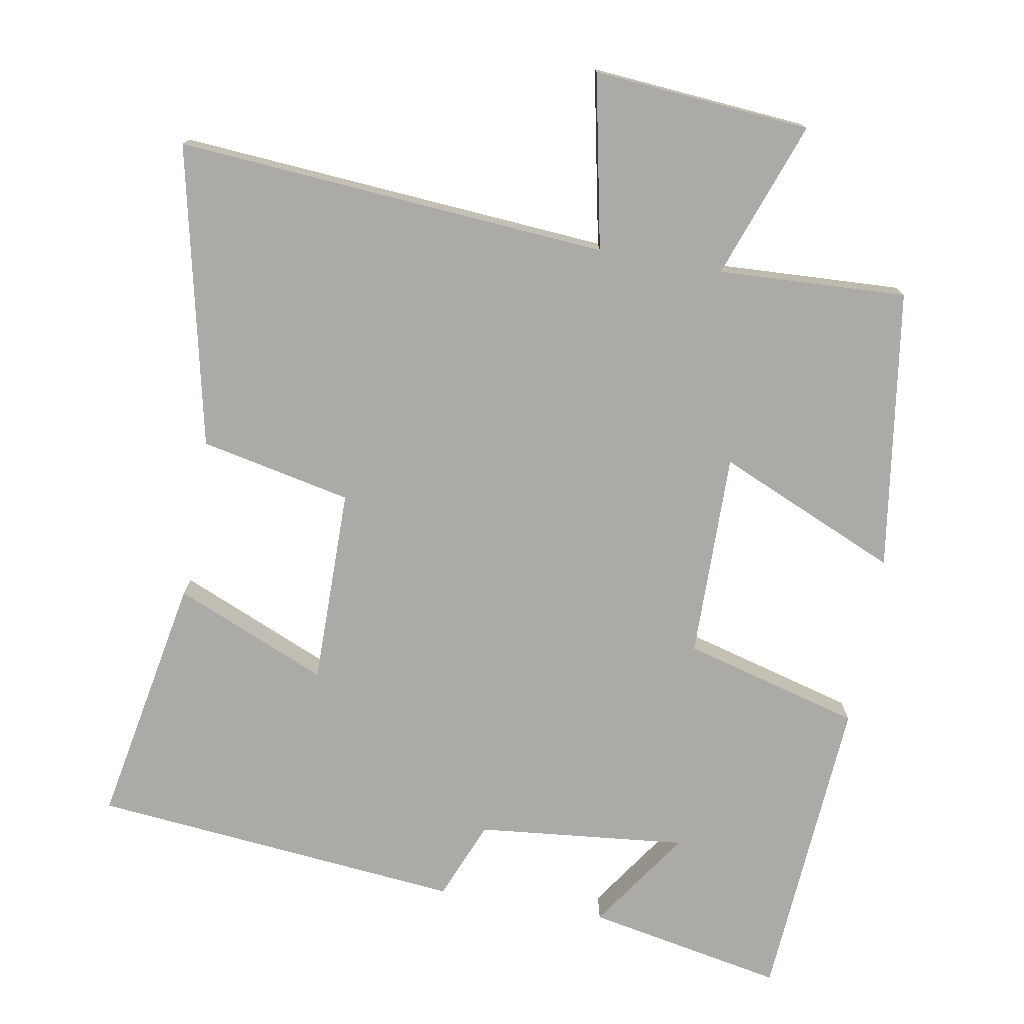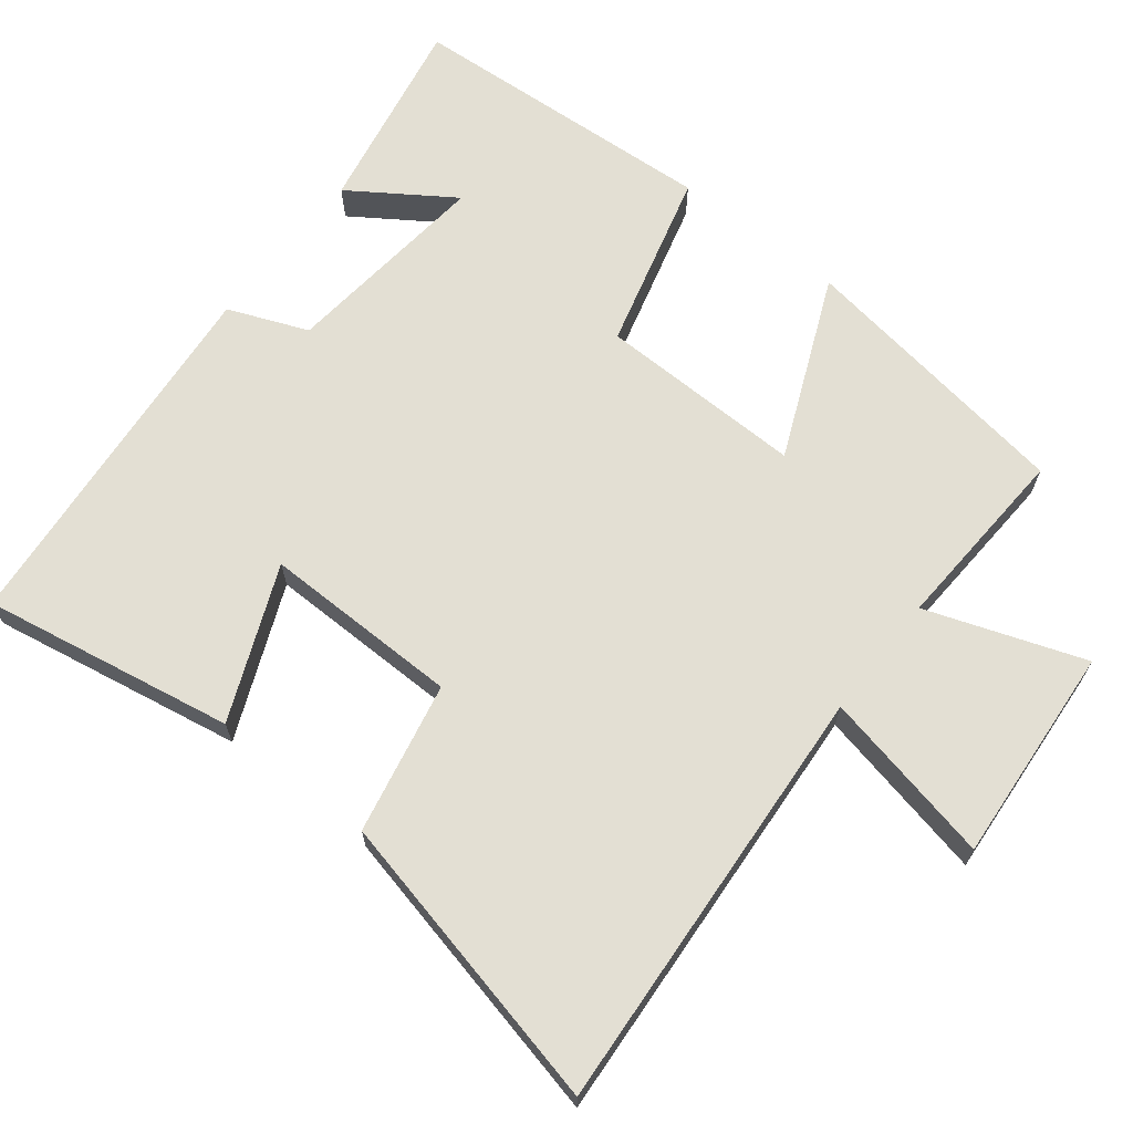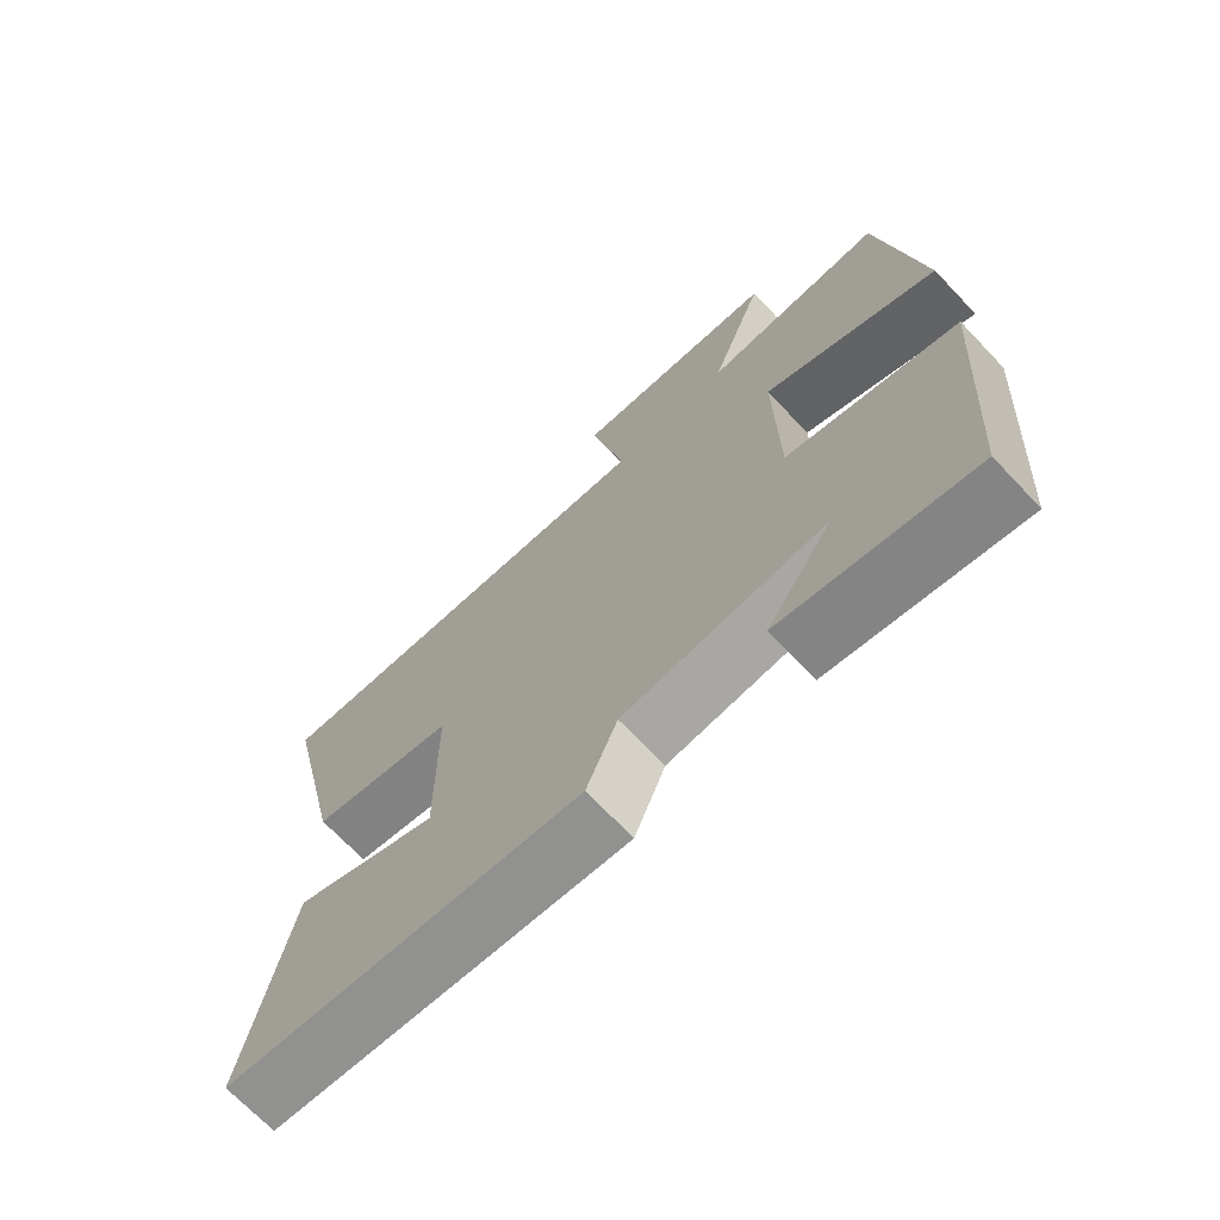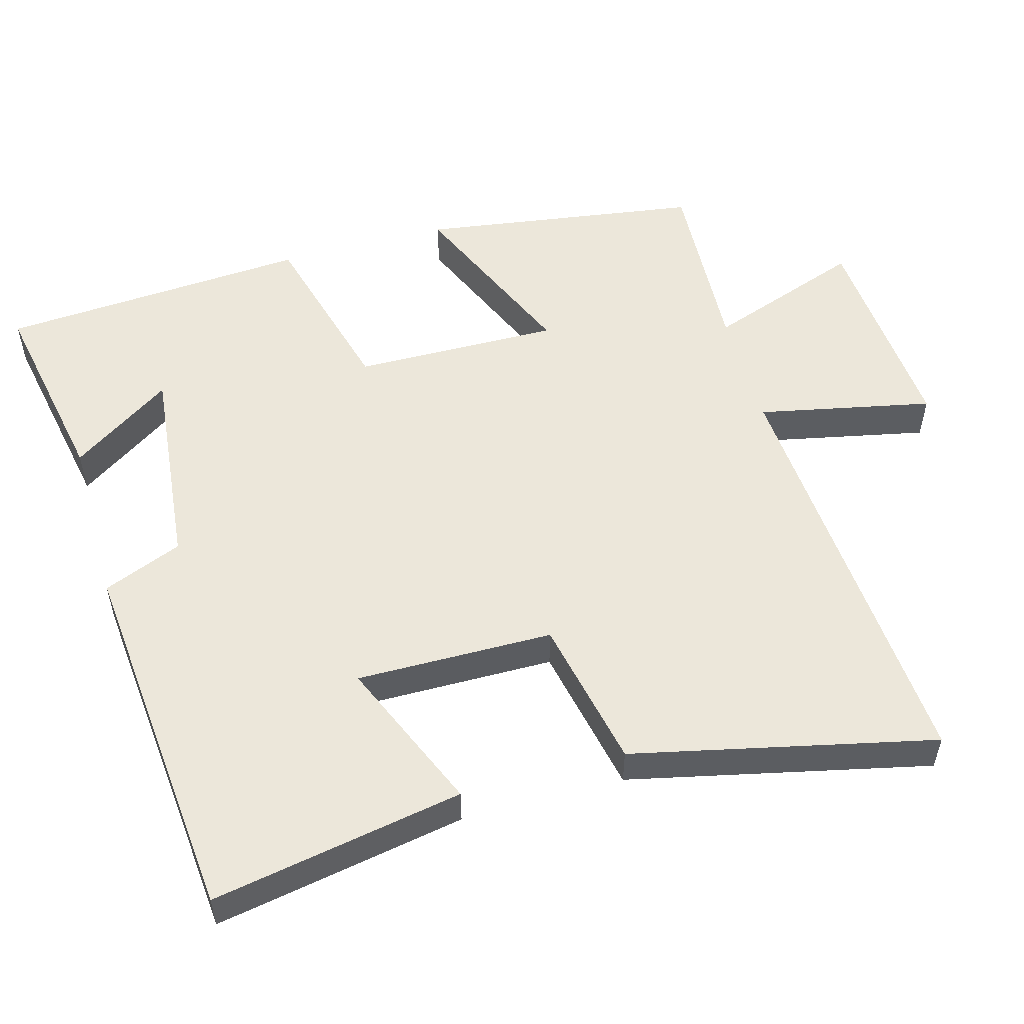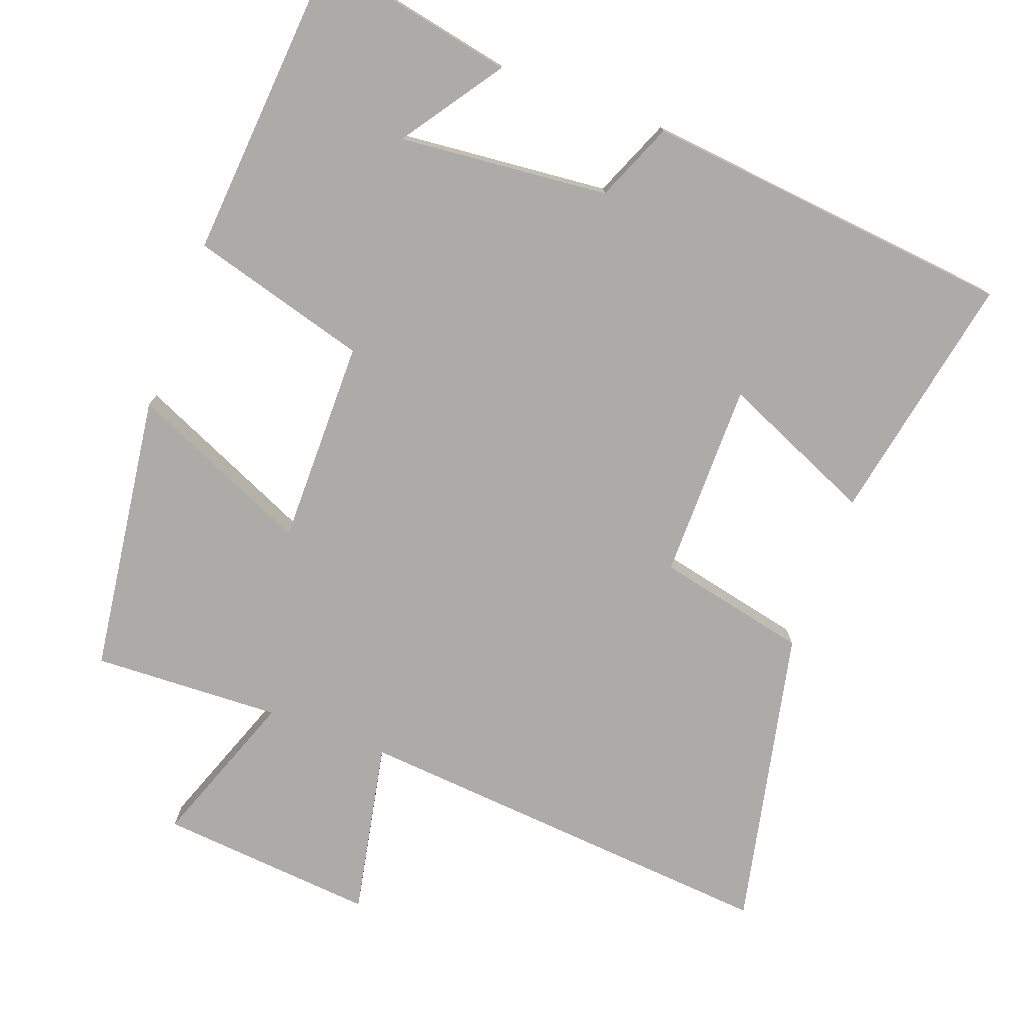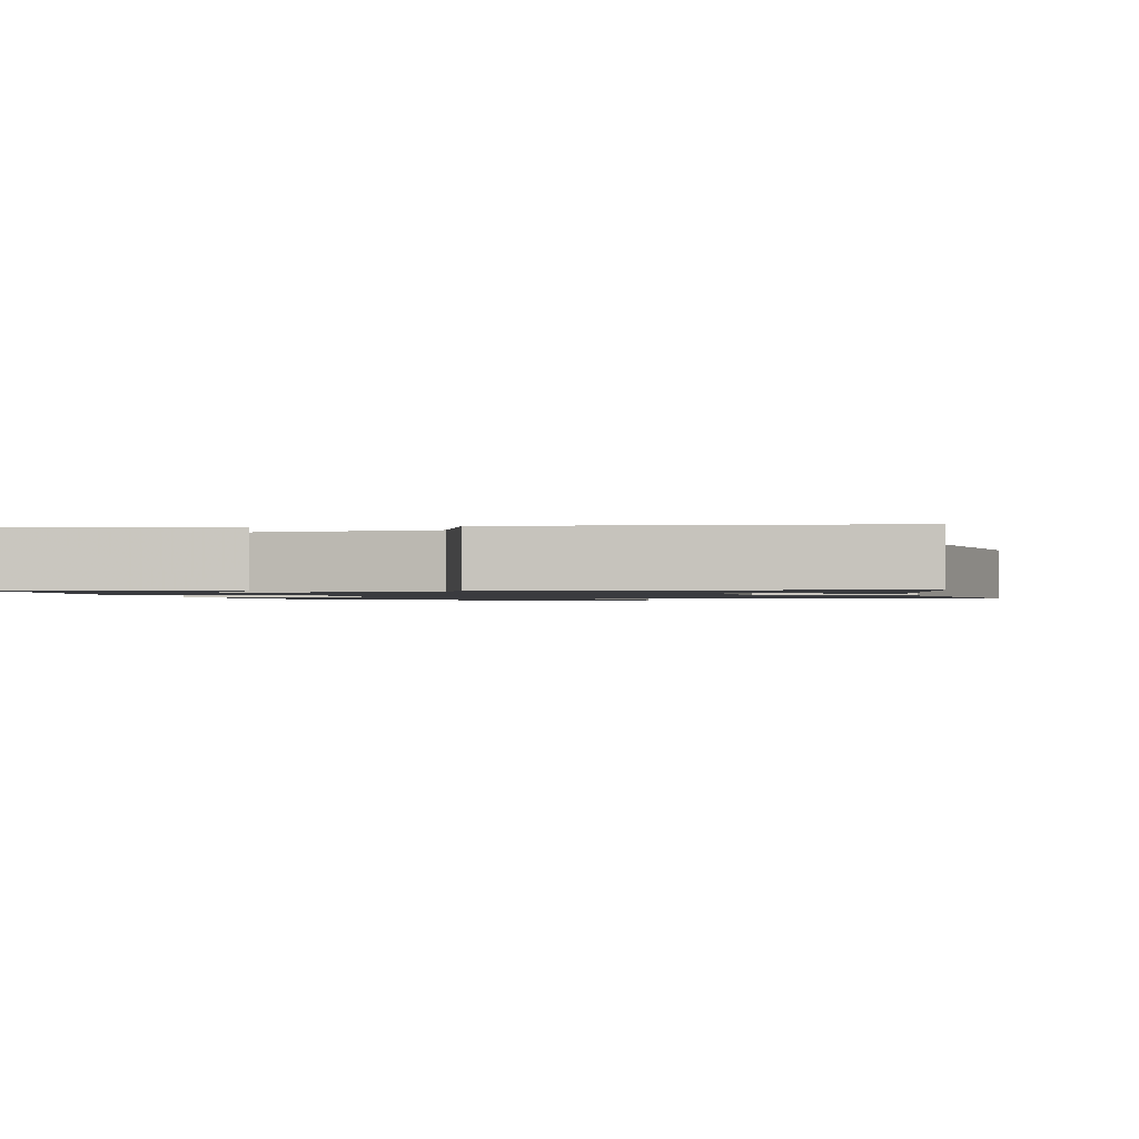
<metadata>
{"format":"obj","ext":"obj","renderer":"f3d","projection":"perspective","resolution":1024,"background":"white","views":[{"elev":-75.7,"azim":-10.1,"up":"+Y"},{"elev":67.0,"azim":-51.6,"up":"+Y"},{"elev":-70.3,"azim":43.6,"up":"+Z"},{"elev":53.7,"azim":-105.5,"up":"+Y"},{"elev":-76.3,"azim":159.2,"up":"+Y"},{"elev":-1.2,"azim":-168.6,"up":"+Y"}]}
</metadata>
<code>
v 0.443 0.07 0.513
v 0.5 0.07 0.123
v 0.249 0.07 0.232
v 0.253 0.07 -0.054
v 0.5 0.07 -0.121
v 0.47 0.07 -0.553
v 0.195 0.07 -0.5
v 0.29 0.07 -0.36
v -0.002 0.07 -0.39
v -0.047 0.07 -0.5
v -0.564 0.07 -0.451
v -0.5 0.07 -0.102
v -0.288 0.07 -0.192
v -0.29 0.07 0.082
v -0.5 0.07 0.126
v -0.593 0.07 0.544
v 0.007 0.07 0.5
v -0.043 0.07 0.742
v 0.259 0.07 0.718
v 0.181 0.07 0.5
v 0.443 0 0.513
v 0.5 0 0.123
v 0.249 0 0.232
v 0.253 0 -0.054
v 0.5 0 -0.121
v 0.47 0 -0.553
v 0.195 0 -0.5
v 0.29 0 -0.36
v -0.002 0 -0.39
v -0.047 0 -0.5
v -0.564 0 -0.451
v -0.5 0 -0.102
v -0.288 0 -0.192
v -0.29 0 0.082
v -0.5 0 0.126
v -0.593 0 0.544
v 0.007 0 0.5
v -0.043 0 0.742
v 0.259 0 0.718
v 0.181 0 0.5
f 17 18 19 20
f 14 15 16 17
f 13 14 17 20
f 10 11 12 13
f 9 10 13 20
f 8 9 20
f 5 6 7 8
f 4 5 8
f 4 8 20
f 3 4 20
f 1 2 3 20
f 40 39 38 37
f 37 36 35 34
f 40 37 34 33
f 33 32 31 30
f 40 33 30 29
f 40 29 28
f 28 27 26 25
f 28 25 24
f 40 28 24
f 40 24 23
f 40 23 22 21
f 1 21 22 2
f 2 22 23 3
f 3 23 24 4
f 4 24 25 5
f 5 25 26 6
f 6 26 27 7
f 7 27 28 8
f 8 28 29 9
f 9 29 30 10
f 10 30 31 11
f 11 31 32 12
f 12 32 33 13
f 13 33 34 14
f 14 34 35 15
f 15 35 36 16
f 16 36 37 17
f 17 37 38 18
f 18 38 39 19
f 19 39 40 20
f 20 40 21 1

</code>
